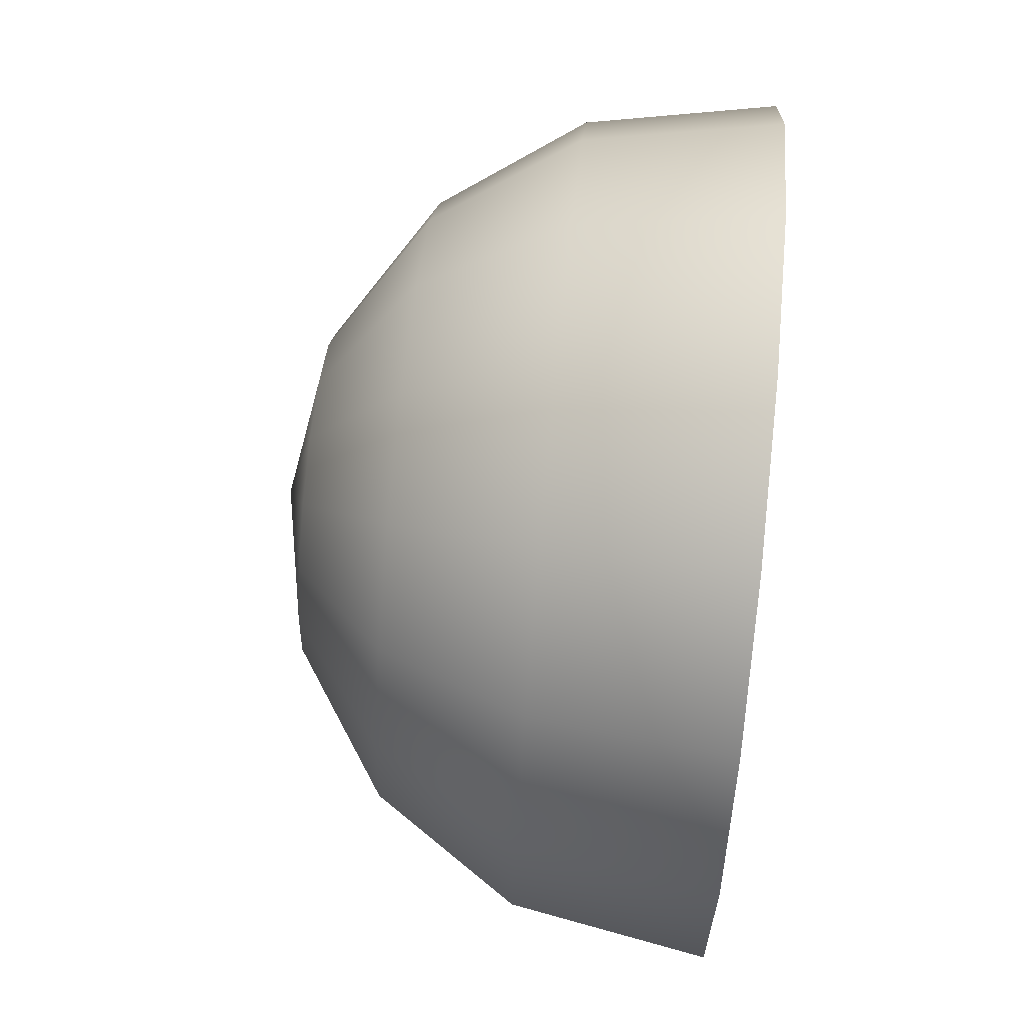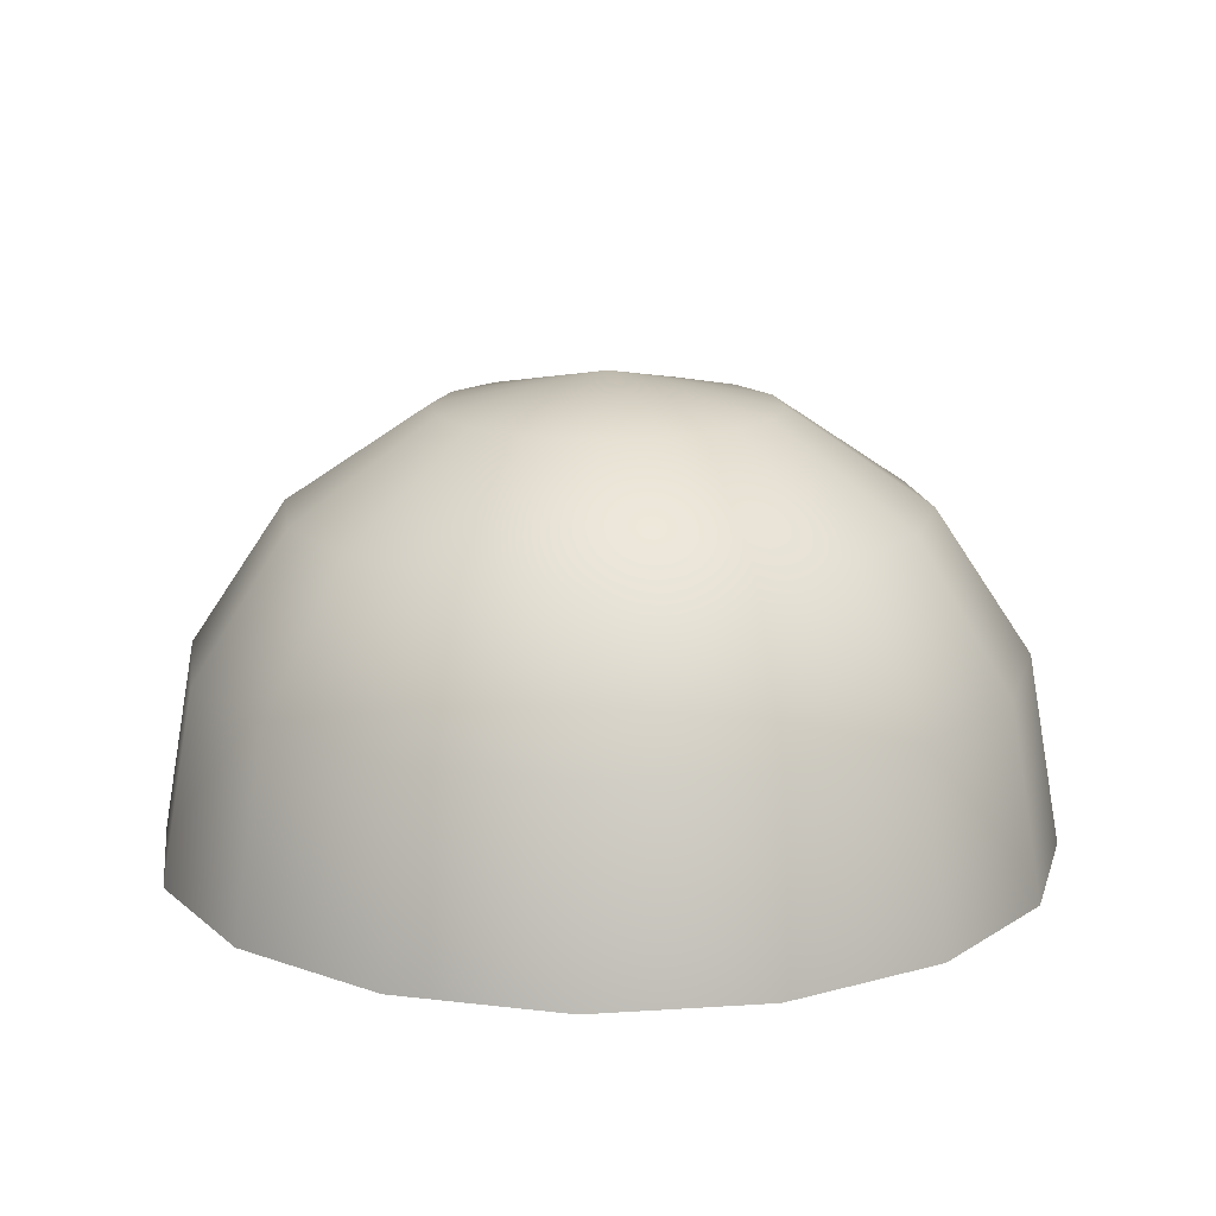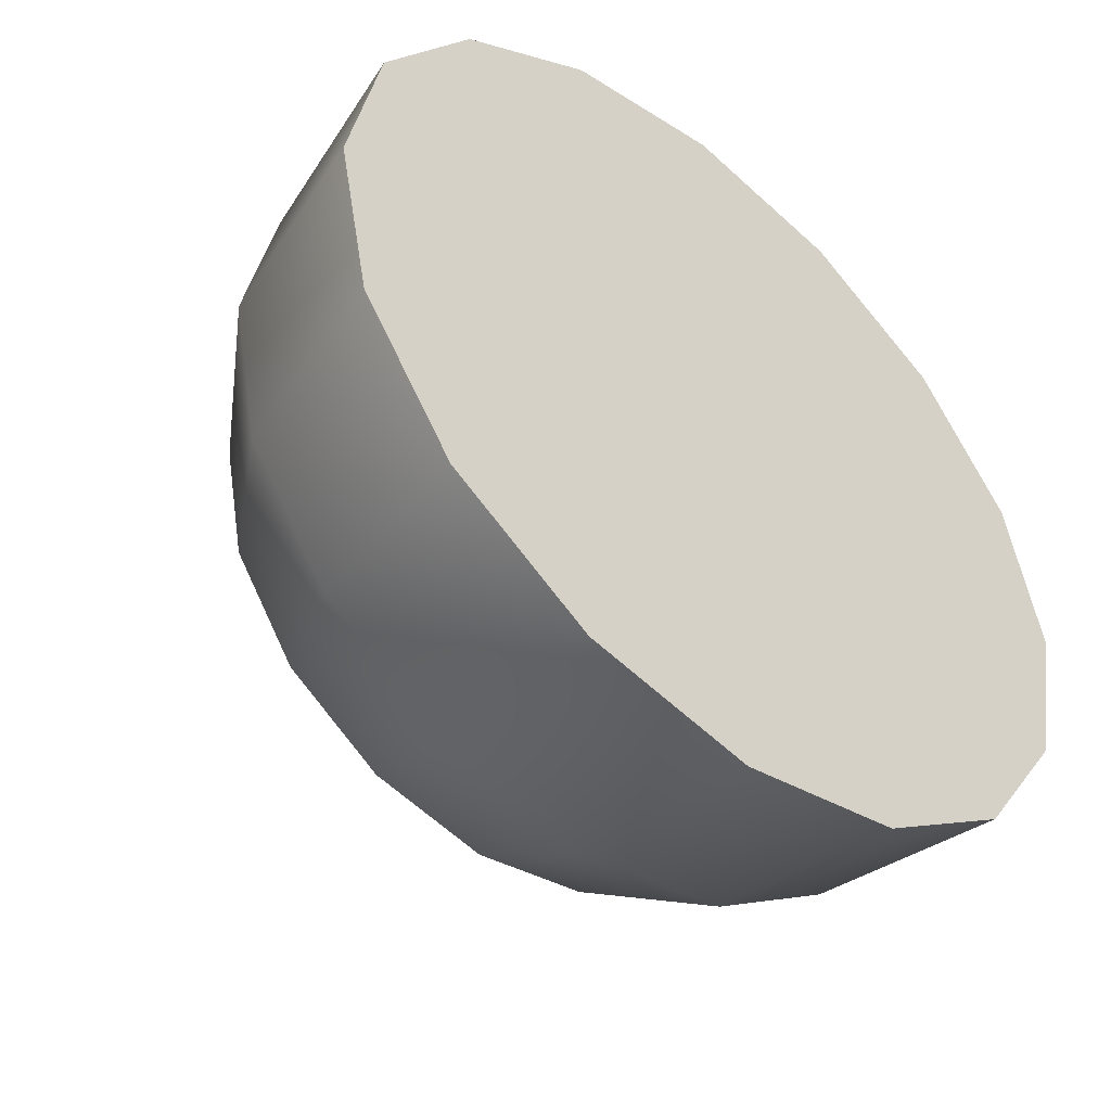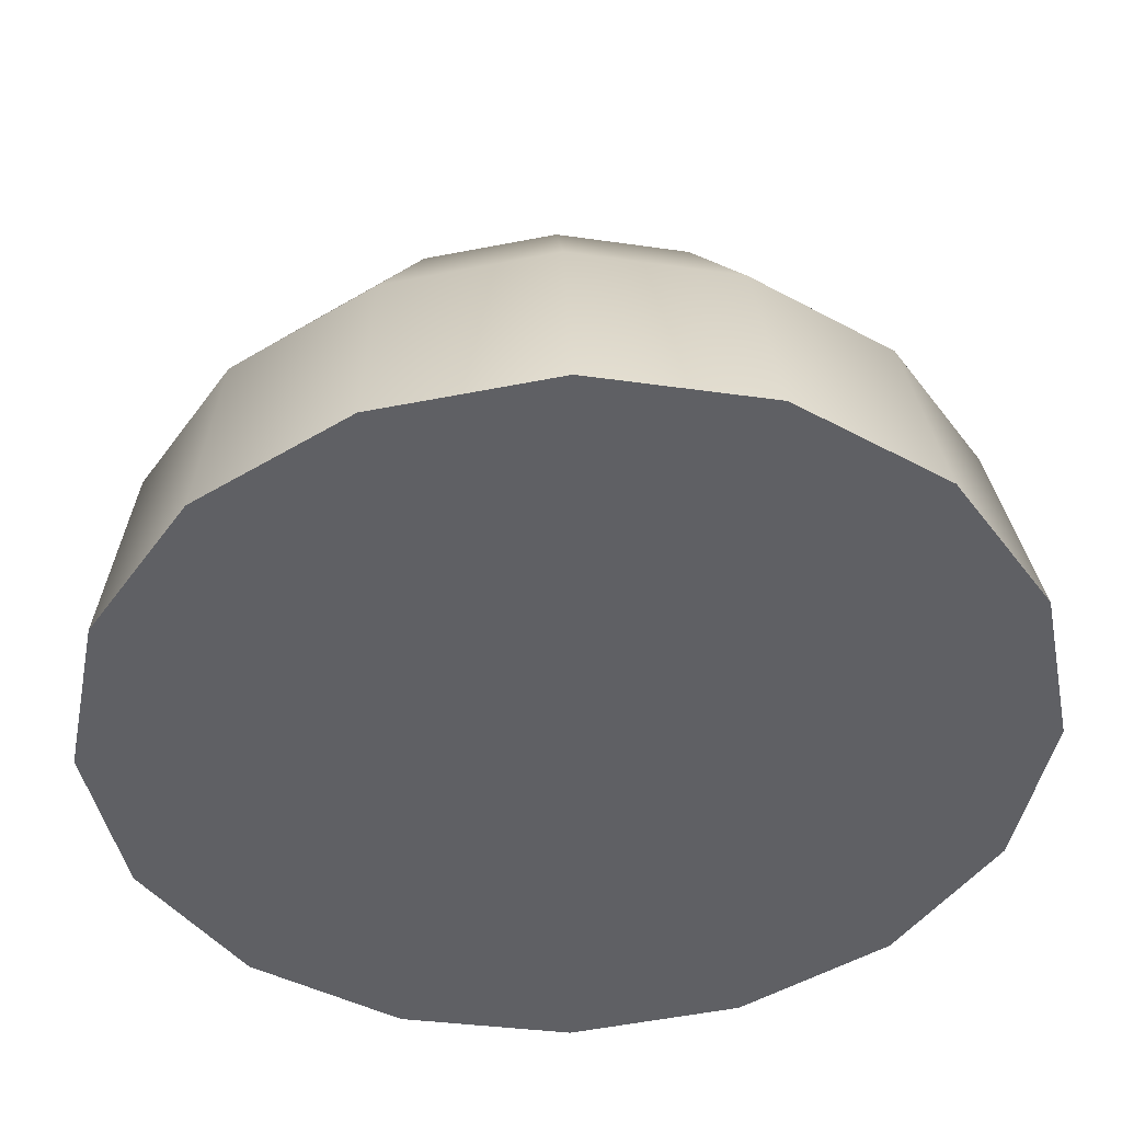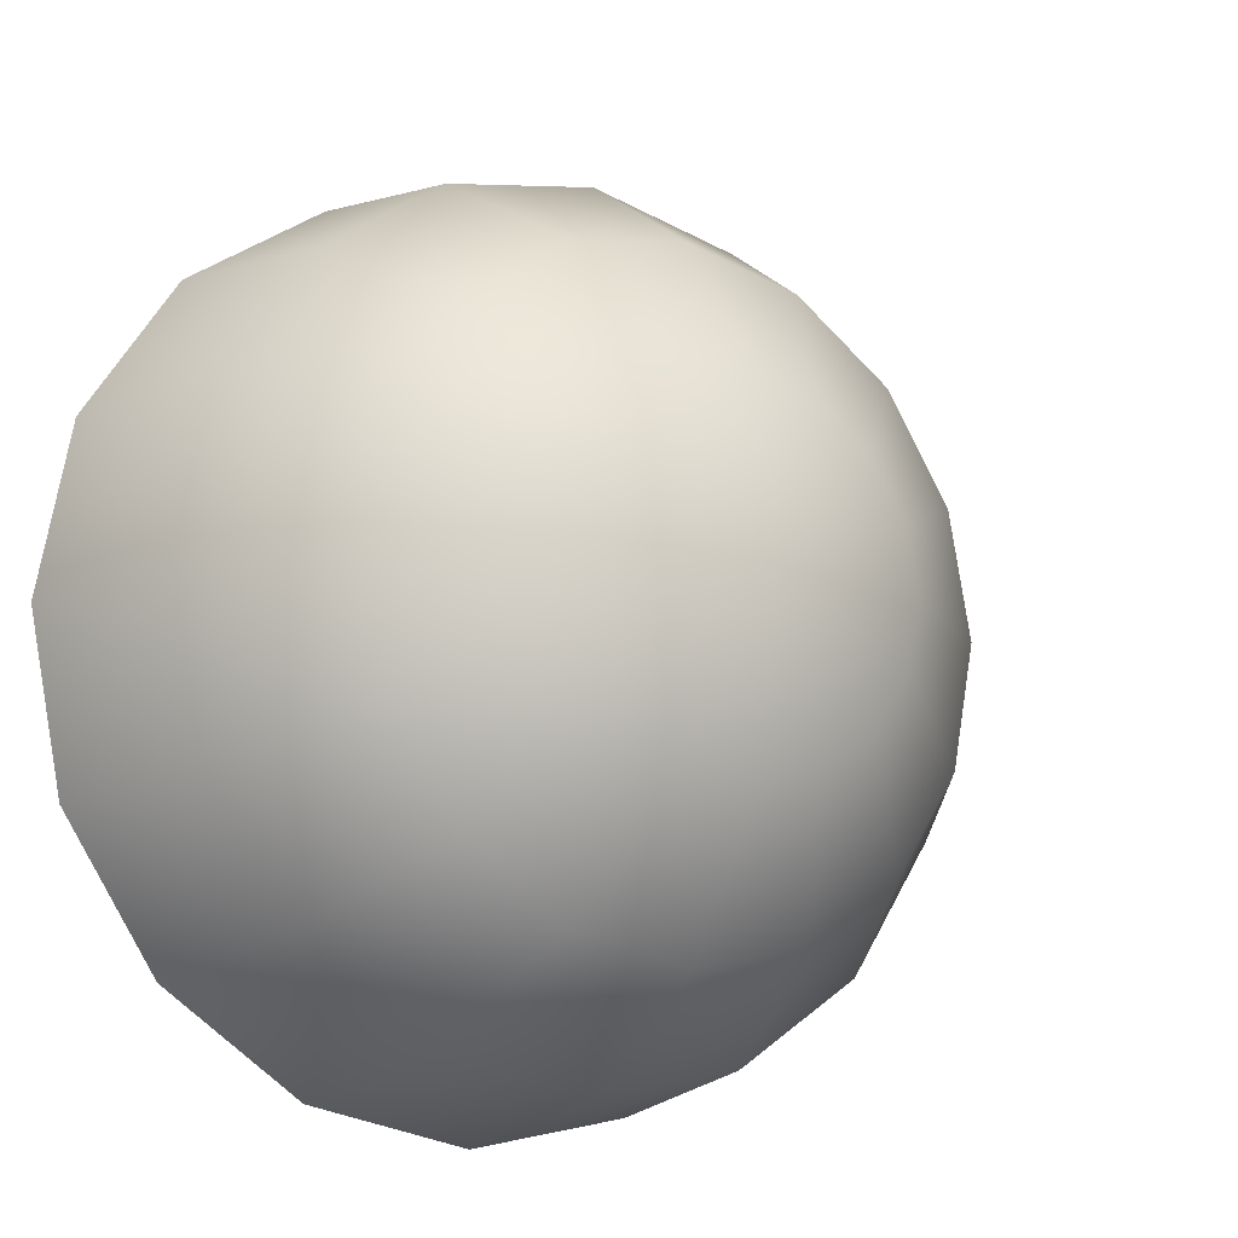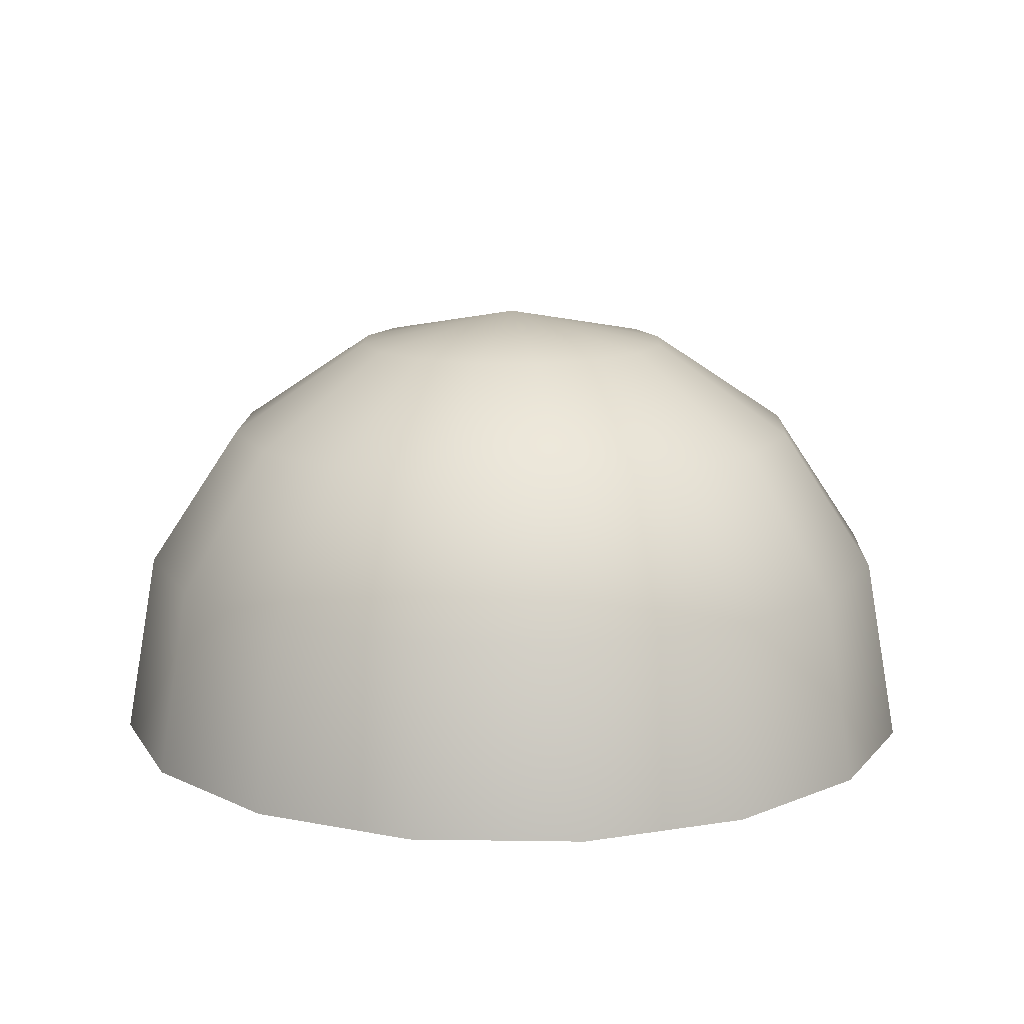
<metadata>
{"format":"obj","ext":"obj","renderer":"f3d","projection":"perspective","resolution":1024,"background":"white","views":[{"elev":71.4,"azim":-84.4,"up":"+Z"},{"elev":14.8,"azim":-41.8,"up":"+Y"},{"elev":-47.7,"azim":-41.2,"up":"+Z"},{"elev":45.4,"azim":-2.3,"up":"+Z"},{"elev":-13.0,"azim":145.0,"up":"+Z"},{"elev":12.9,"azim":-166.8,"up":"+Y"}]}
</metadata>
<code>
v  -404.3 6000 -379.6
v  -1283 5543 -2501
v  -404.3 5543 -2676
v  -2028 5543 -2003
v  -2526 5543 -1258
v  -2700 5543 -379.6
v  -2526 5543 499.1
v  -2028 5543 1244
v  -1283 5543 1742
v  -404.3 5543 1916
v  474.4 5543 1742
v  1219 5543 1244
v  1717 5543 499.1
v  1892 5543 -379.6
v  1717 5543 -1258
v  1219 5543 -2003
v  474.4 5543 -2501
v  -2028 4243 -4299
v  -404.3 4243 -4622
v  -3404 4243 -3380
v  -4324 4243 -2003
v  -4647 4243 -379.6
v  -4324 4243 1244
v  -3404 4243 2620
v  -2028 4243 3540
v  -404.3 4243 3863
v  1219 4243 3540
v  2596 4243 2620
v  3515 4243 1244
v  3838 4243 -379.6
v  3515 4243 -2003
v  2596 4243 -3380
v  1219 4243 -4299
v  -2526 2296 -5501
v  -404.3 2296 -5923
v  -4324 2296 -4299
v  -5526 2296 -2501
v  -5948 2296 -379.6
v  -5526 2296 1742
v  -4324 2296 3540
v  -2526 2296 4742
v  -404.3 2296 5164
v  1717 2296 4742
v  3515 2296 3540
v  4717 2296 1742
v  5139 2296 -379.6
v  4717 2296 -2501
v  3515 2296 -4299
v  1717 2296 -5501
v  -2700 -322.1 -5923
v  -404.3 -322.1 -6380
v  -4647 -322.1 -4622
v  -5948 -322.1 -2676
v  -6404 -322.1 -379.6
v  -5948 -322.1 1916
v  -4647 -322.1 3863
v  -2700 -322.1 5164
v  -404.3 -322.1 5620
v  1892 -322.1 5164
v  3838 -322.1 3863
v  5139 -322.1 1916
v  5596 -322.1 -379.6
v  5139 -322.1 -2676
v  3838 -322.1 -4622
v  1892 -322.1 -5923
g Sphere01
f 1 2 3
f 1 4 2
f 1 5 4
f 1 6 5
f 1 7 6
f 1 8 7
f 1 9 8
f 1 10 9
f 1 11 10
f 1 12 11
f 1 13 12
f 1 14 13
f 1 15 14
f 1 16 15
f 1 17 16
f 1 3 17
f 18 19 3
f 3 2 18
f 20 18 2
f 2 4 20
f 21 20 4
f 4 5 21
f 22 21 5
f 5 6 22
f 23 22 6
f 6 7 23
f 24 23 7
f 7 8 24
f 25 24 8
f 8 9 25
f 26 25 9
f 9 10 26
f 27 26 10
f 10 11 27
f 28 27 11
f 11 12 28
f 29 28 12
f 12 13 29
f 30 29 13
f 13 14 30
f 31 30 14
f 14 15 31
f 32 31 15
f 15 16 32
f 33 32 16
f 16 17 33
f 19 33 17
f 17 3 19
f 34 35 19
f 19 18 34
f 36 34 18
f 18 20 36
f 37 36 20
f 20 21 37
f 38 37 21
f 21 22 38
f 39 38 22
f 22 23 39
f 40 39 23
f 23 24 40
f 41 40 24
f 24 25 41
f 42 41 25
f 25 26 42
f 43 42 26
f 26 27 43
f 44 43 27
f 27 28 44
f 45 44 28
f 28 29 45
f 46 45 29
f 29 30 46
f 47 46 30
f 30 31 47
f 48 47 31
f 31 32 48
f 49 48 32
f 32 33 49
f 35 49 33
f 33 19 35
f 50 51 35
f 35 34 50
f 52 50 34
f 34 36 52
f 53 52 36
f 36 37 53
f 54 53 37
f 37 38 54
f 55 54 38
f 38 39 55
f 56 55 39
f 39 40 56
f 57 56 40
f 40 41 57
f 58 57 41
f 41 42 58
f 59 58 42
f 42 43 59
f 60 59 43
f 43 44 60
f 61 60 44
f 44 45 61
f 62 61 45
f 45 46 62
f 63 62 46
f 46 47 63
f 64 63 47
f 47 48 64
f 65 64 48
f 48 49 65
f 51 65 49
f 49 35 51
f 52 53 54
f 54 55 56
f 56 57 58
f 54 56 58
f 58 59 60
f 60 61 62
f 58 60 62
f 62 63 64
f 64 65 51
f 62 64 51
f 58 62 51
f 54 58 51
f 52 54 51
f 50 52 51

</code>
